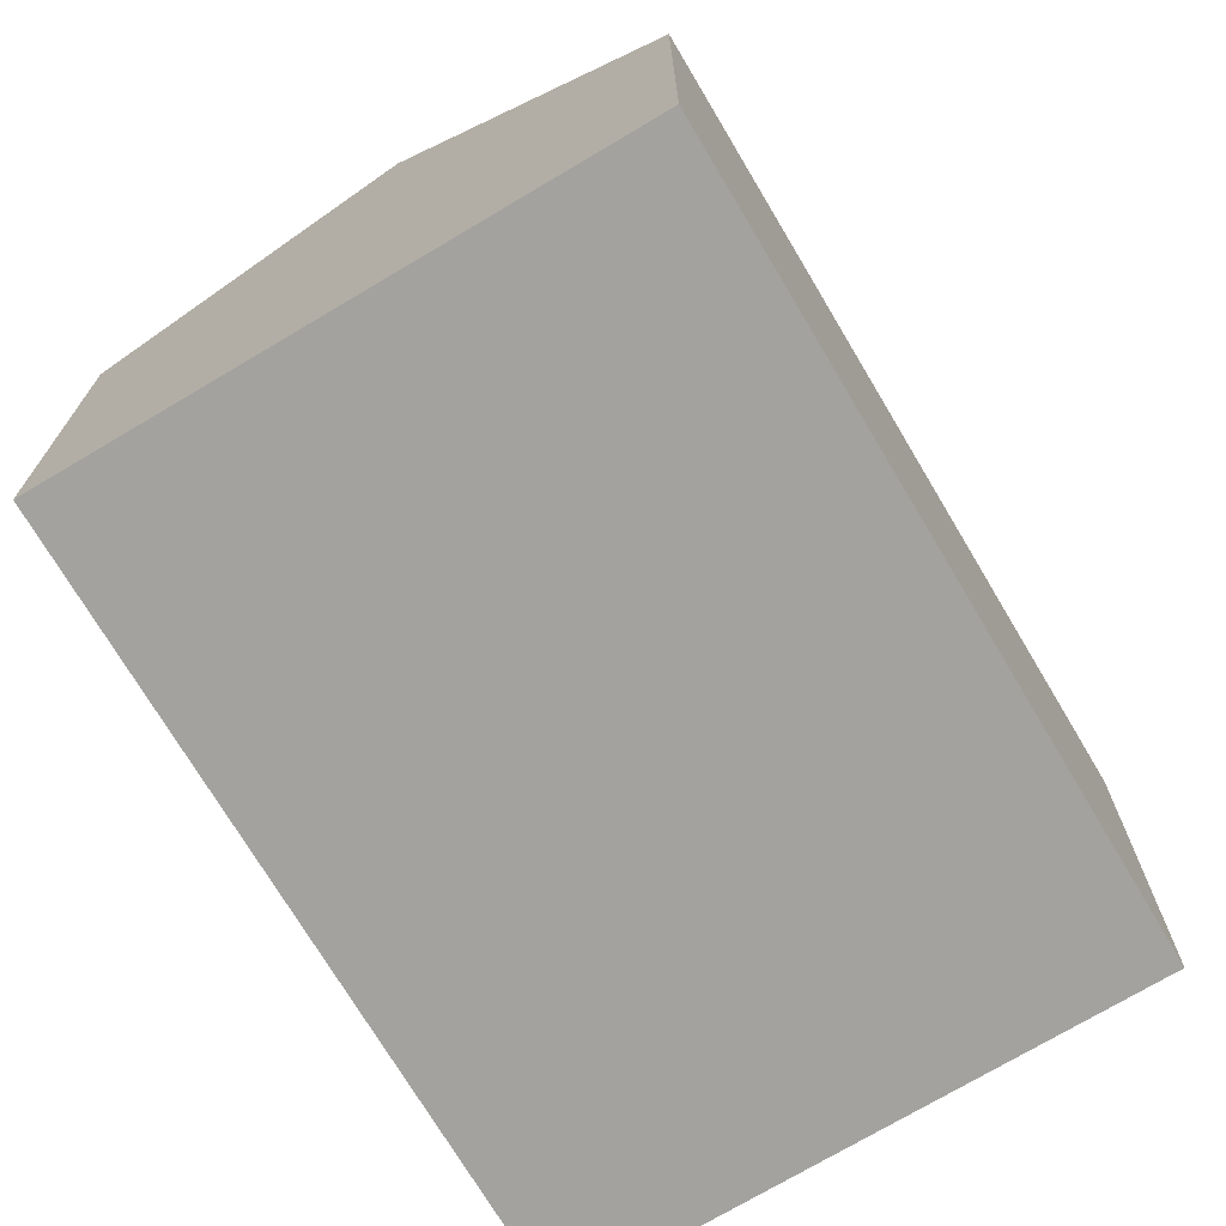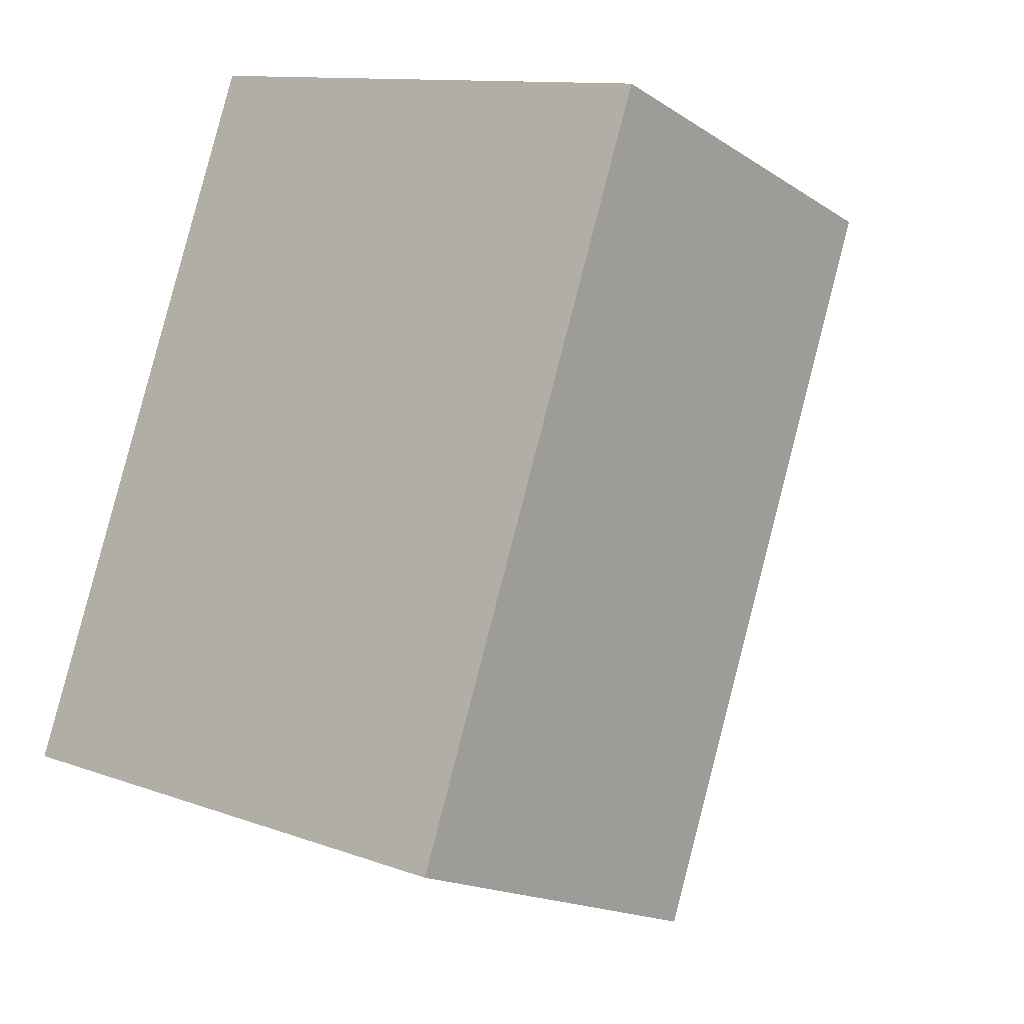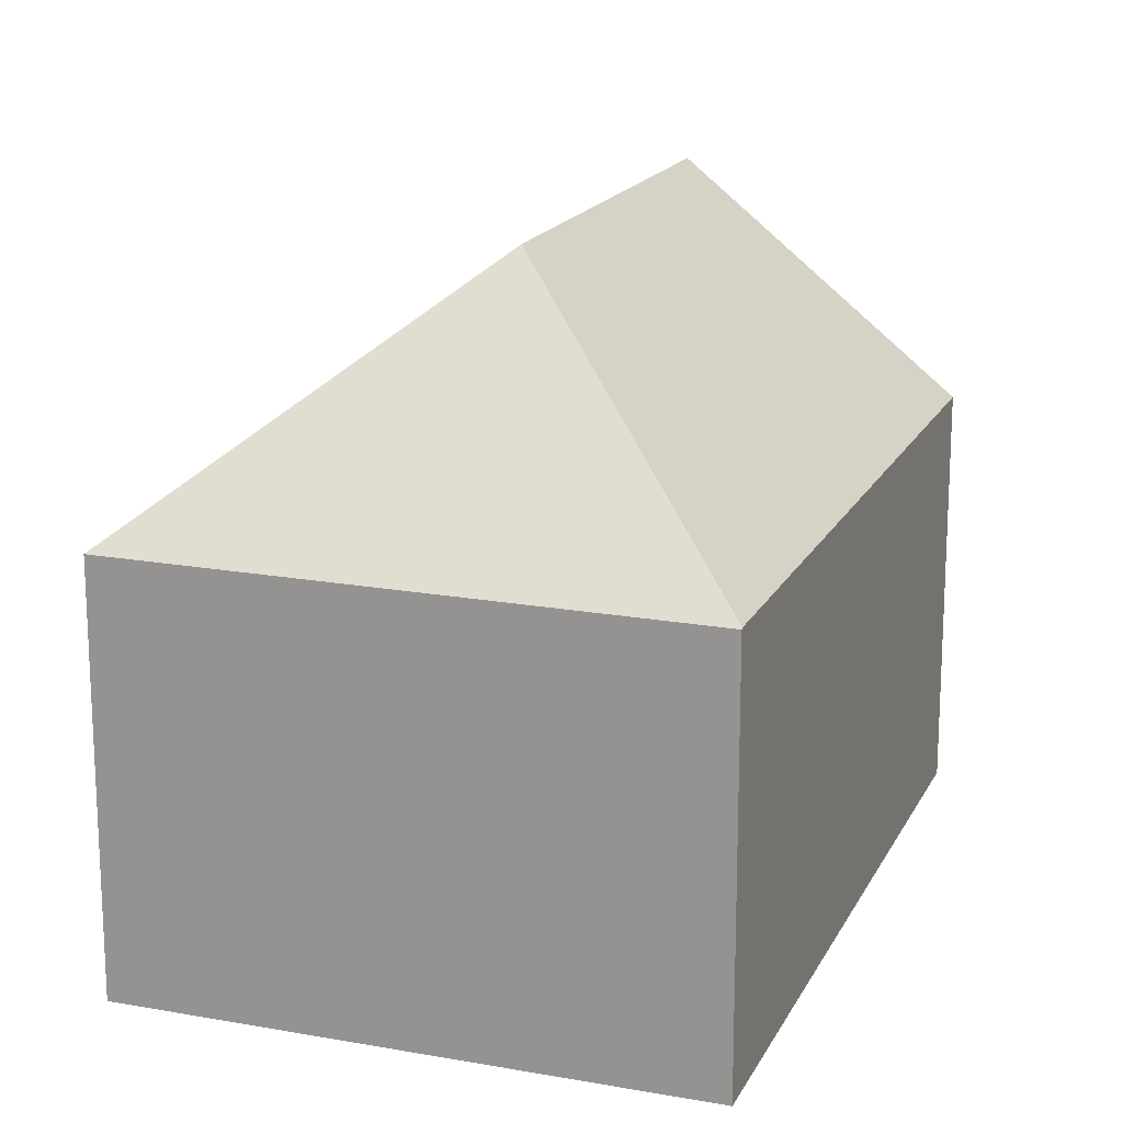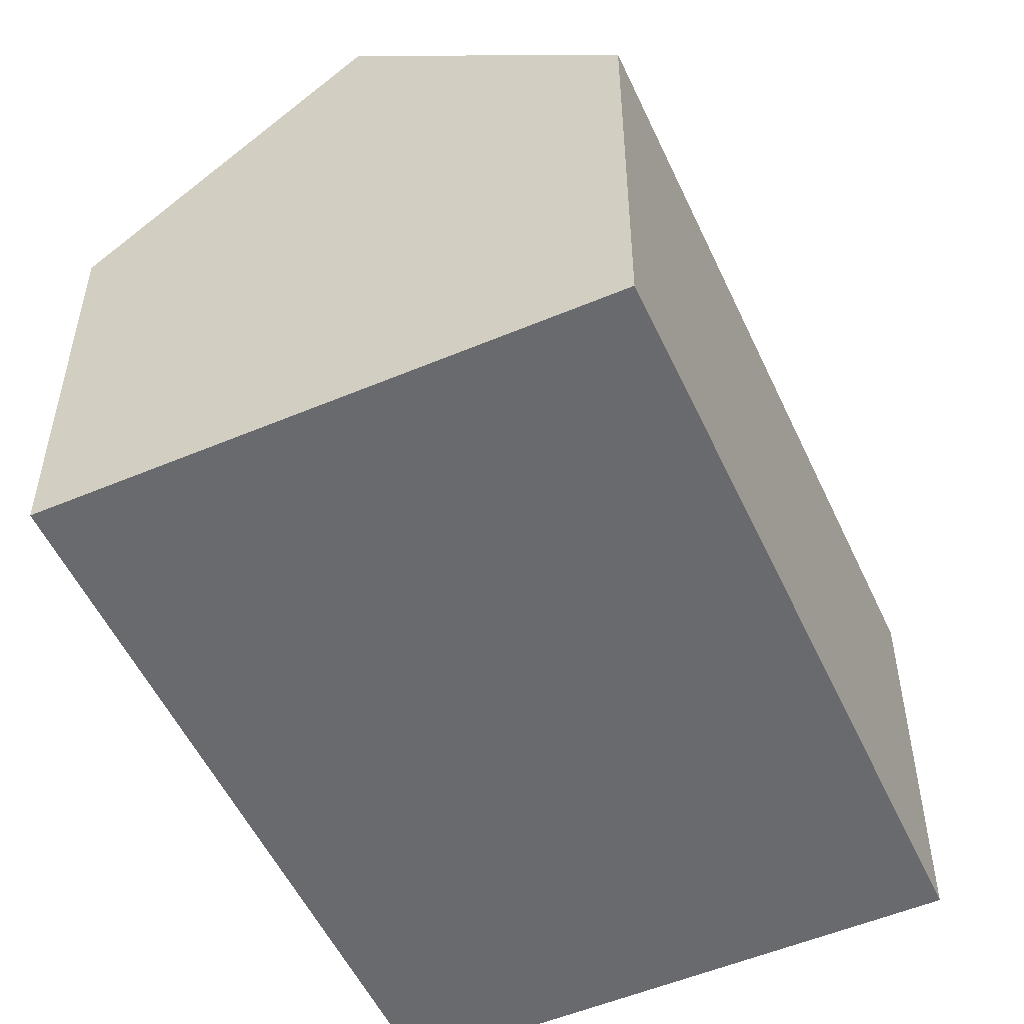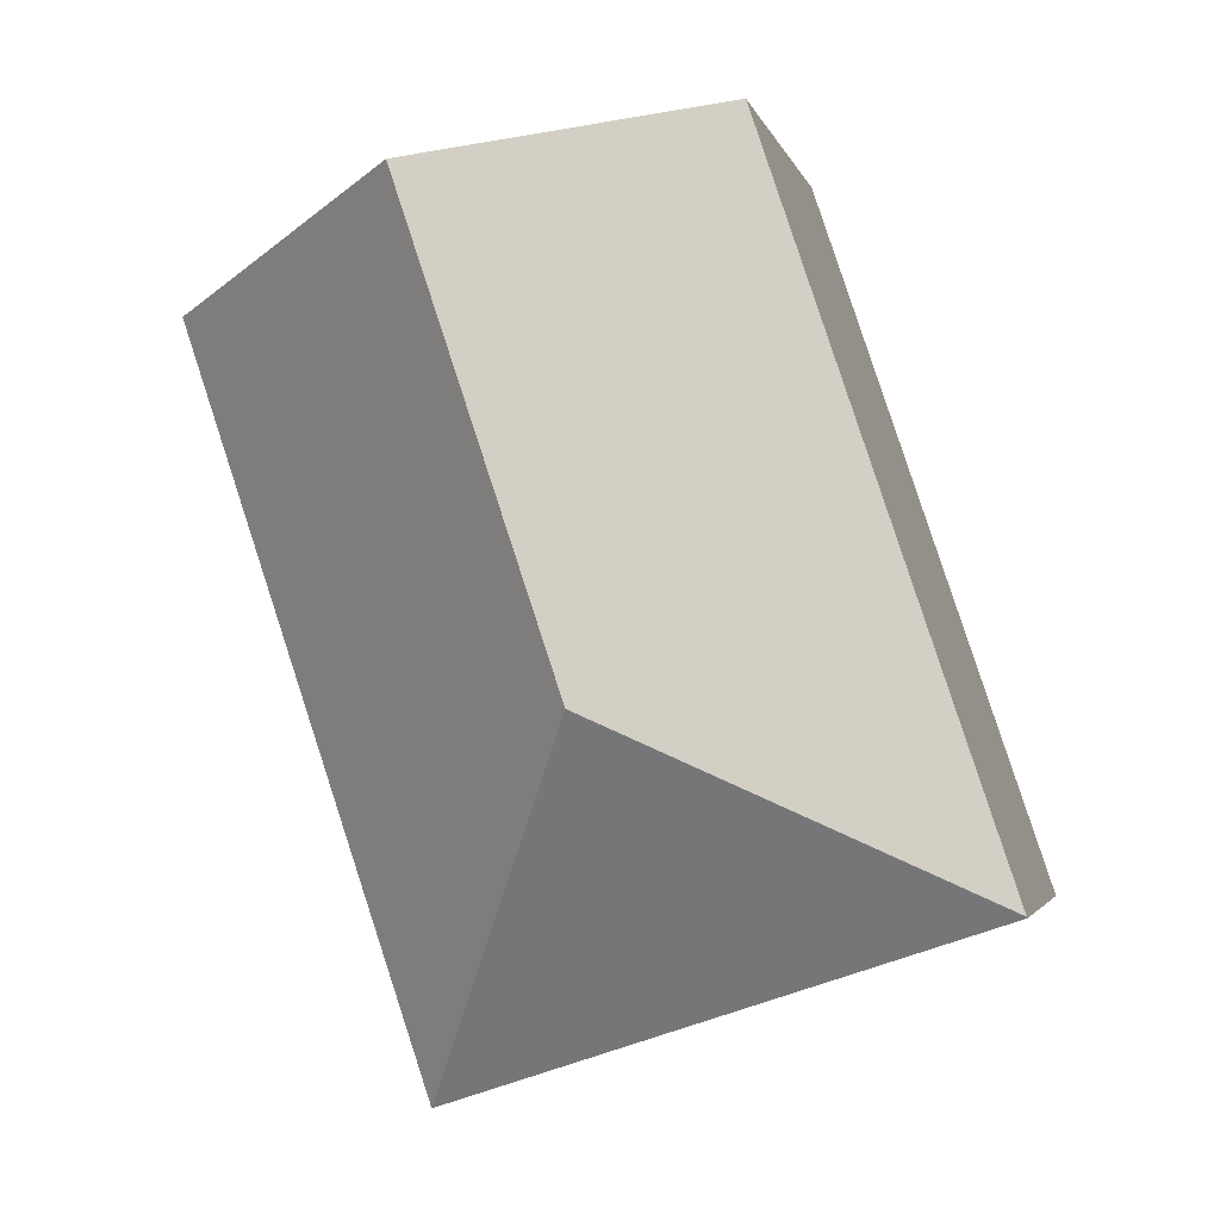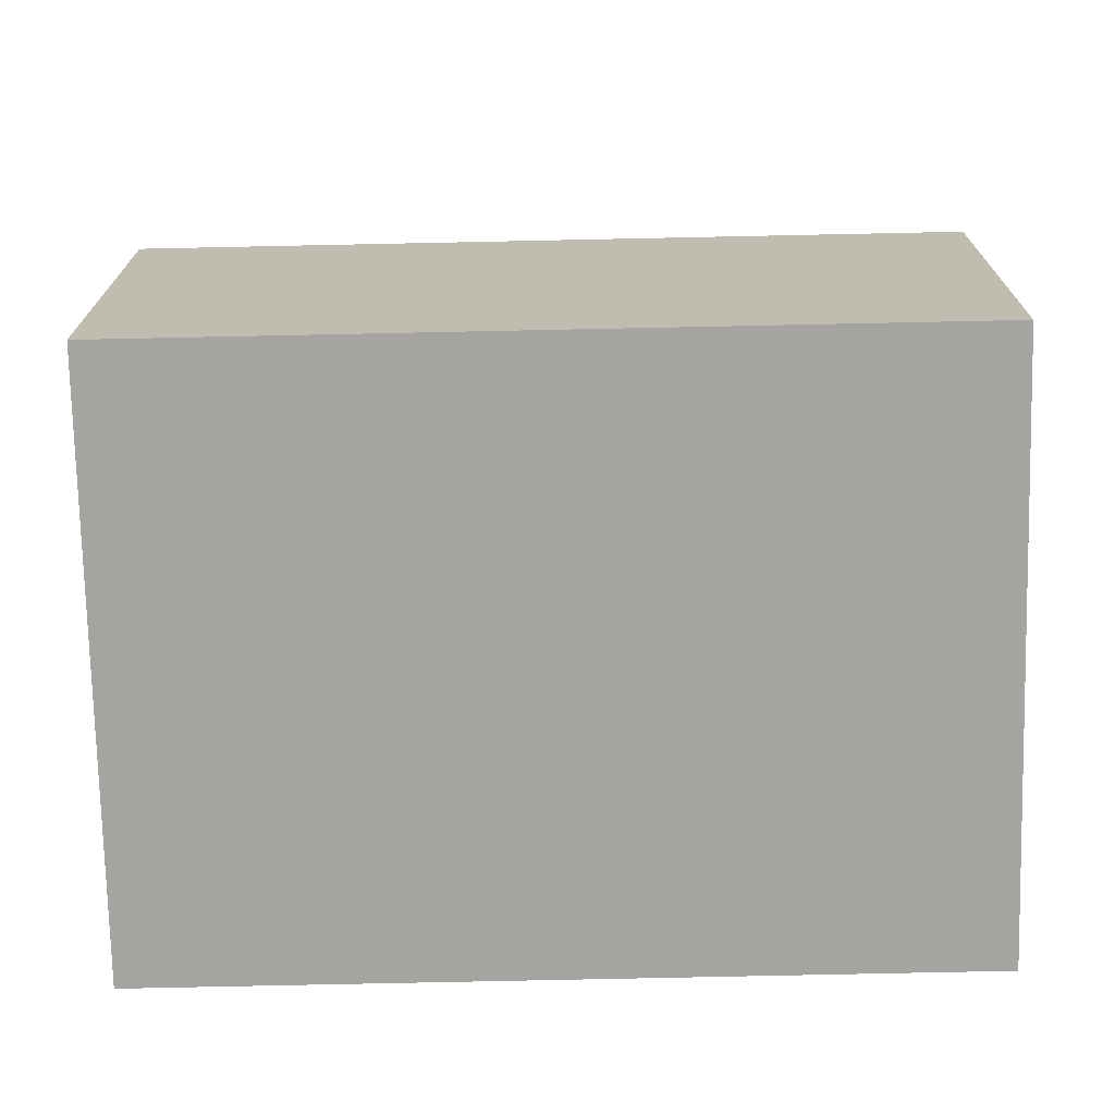
<metadata>
{"format":"obj","ext":"obj","renderer":"f3d","projection":"perspective","resolution":1024,"background":"white","views":[{"elev":-72.5,"azim":49.3,"up":"+Y"},{"elev":-17.0,"azim":38.0,"up":"+Z"},{"elev":17.3,"azim":-142.0,"up":"+Y"},{"elev":-53.0,"azim":42.9,"up":"+Y"},{"elev":-3.0,"azim":-167.5,"up":"+Z"},{"elev":-73.5,"azim":109.8,"up":"+Y"}]}
</metadata>
<code>
v  12.83 7.725 4.427
v  9.775 12.03 12.22
v  14.88 7.722 10.5
v  6.819 12.03 3.413
v  10.26 7.733 -3.225
v  10.2 7.733 -3.386
v  9.549 7.731 -3.168
v  0 7.702 4.716e-16
v  0.009 7.724 0.027
v  4.677 7.724 13.93
v  10.2 2.073e-16 -3.386
v  0 0 0
v  9.549 1.94e-16 -3.168
v  4.677 -8.529e-16 13.93
v  0.009 -1.653e-18 0.027
v  14.88 -6.432e-16 10.5
v  9.775 -7.481e-16 12.22
v  10.26 1.975e-16 -3.225
v  12.83 -2.711e-16 4.427
g defaultobject
f 1 2 3
f 2 1 4
f 4 1 5
f 4 5 6
f 7 4 6
f 4 7 8
f 4 8 9
f 2 9 10
f 9 2 4
f 11 7 6
f 7 11 8
f 8 11 12
f 12 11 13
f 8 10 9
f 10 8 12
f 10 12 14
f 14 12 15
f 10 3 2
f 3 10 14
f 3 14 16
f 16 14 17
f 5 11 6
f 11 5 1
f 11 1 18
f 18 1 19
f 19 1 3
f 19 3 16
f 13 15 12
f 15 13 14
f 14 13 11
f 14 11 18
f 14 18 19
f 14 19 17
f 17 19 16

</code>
